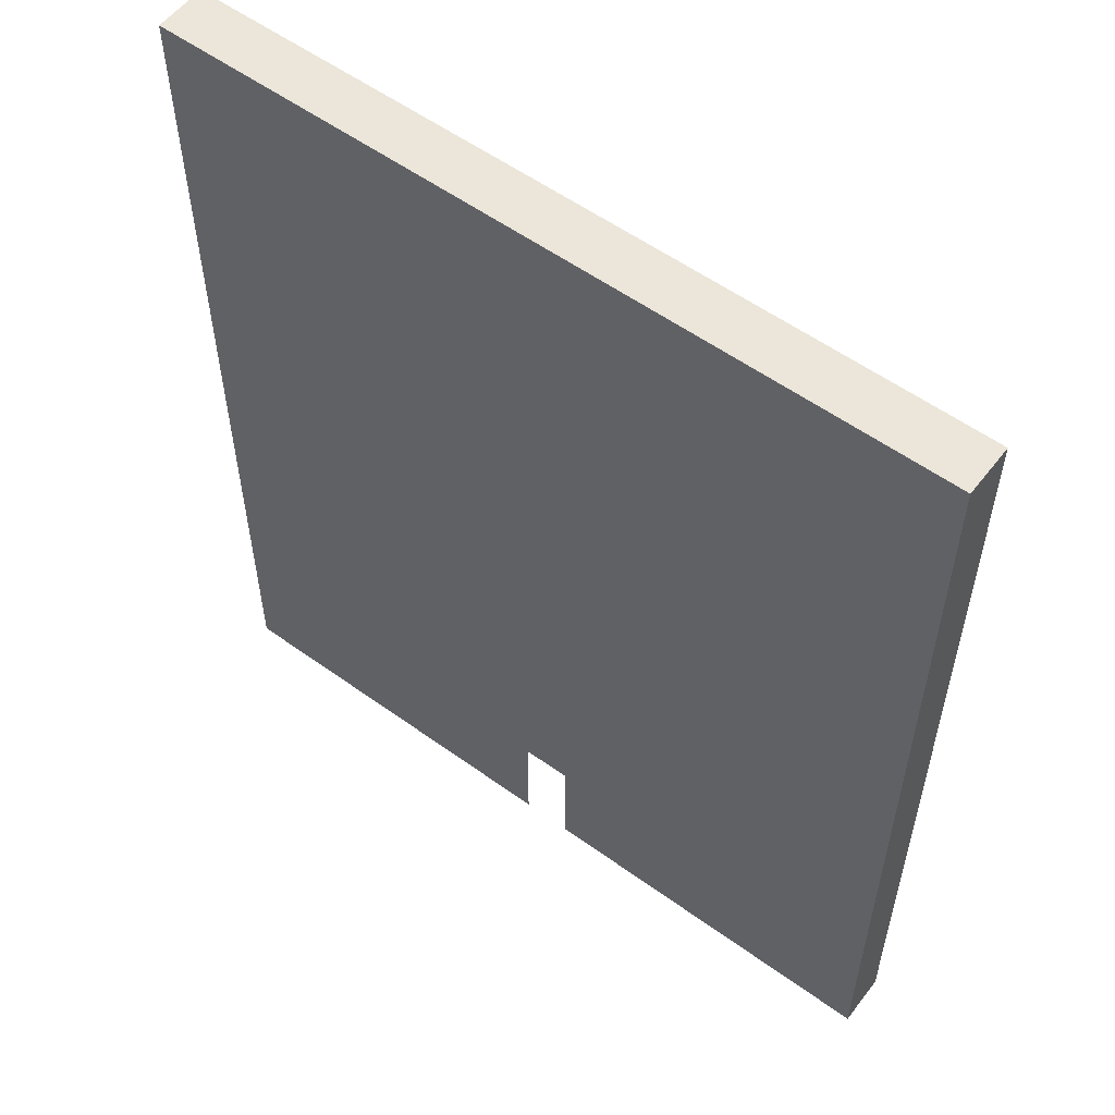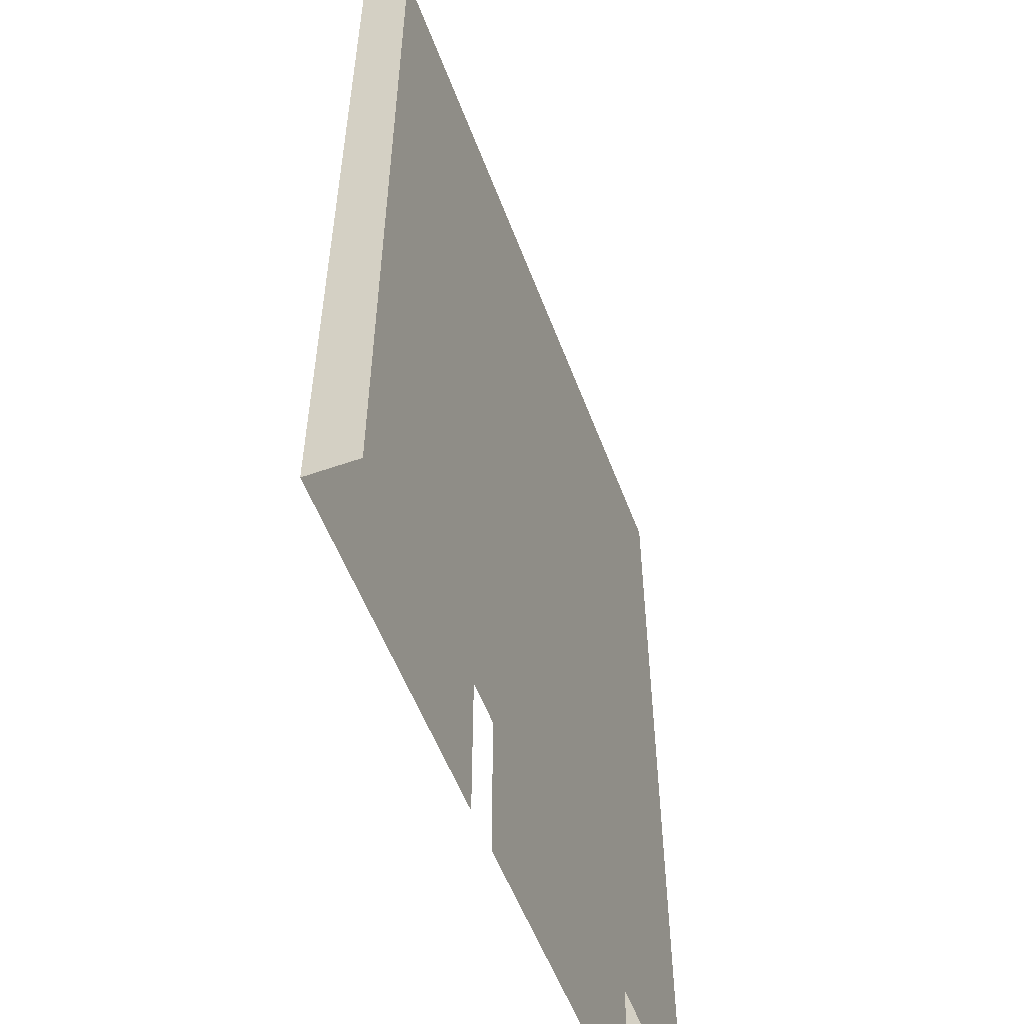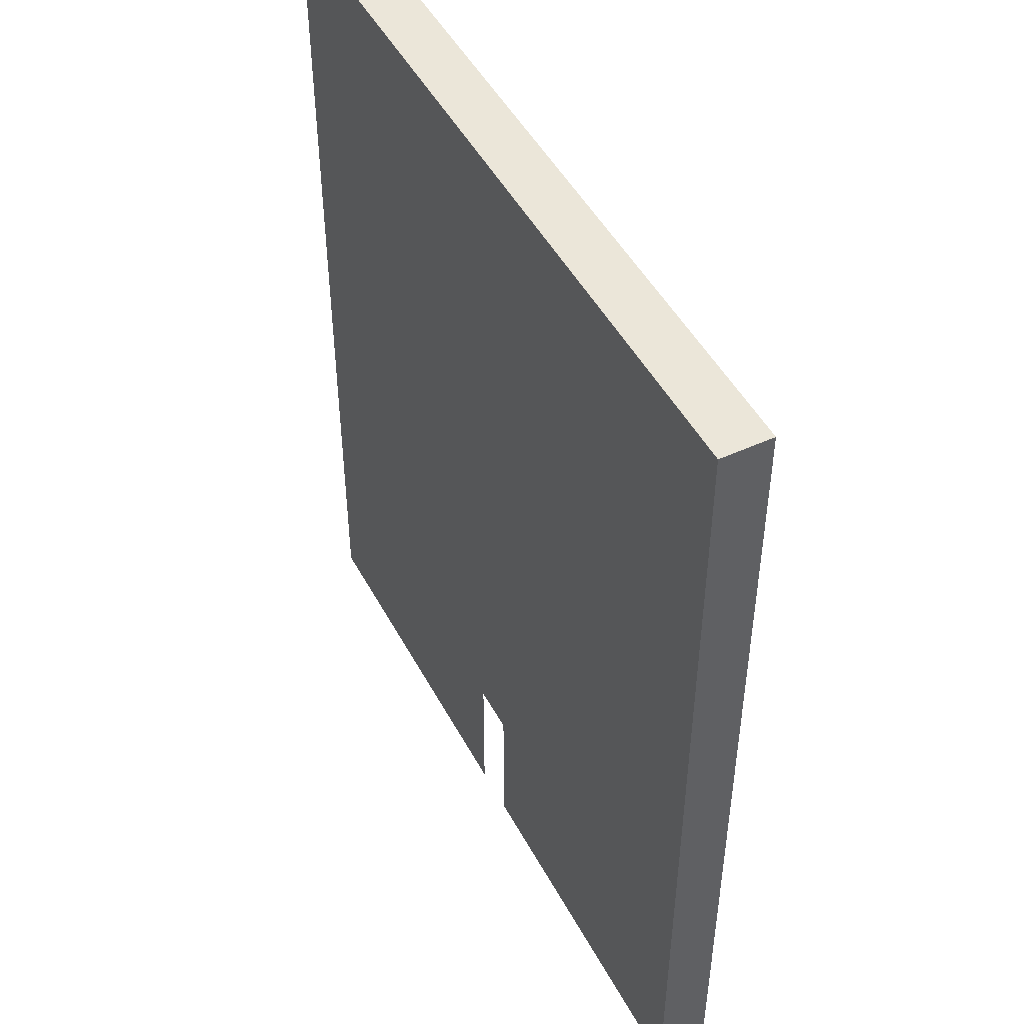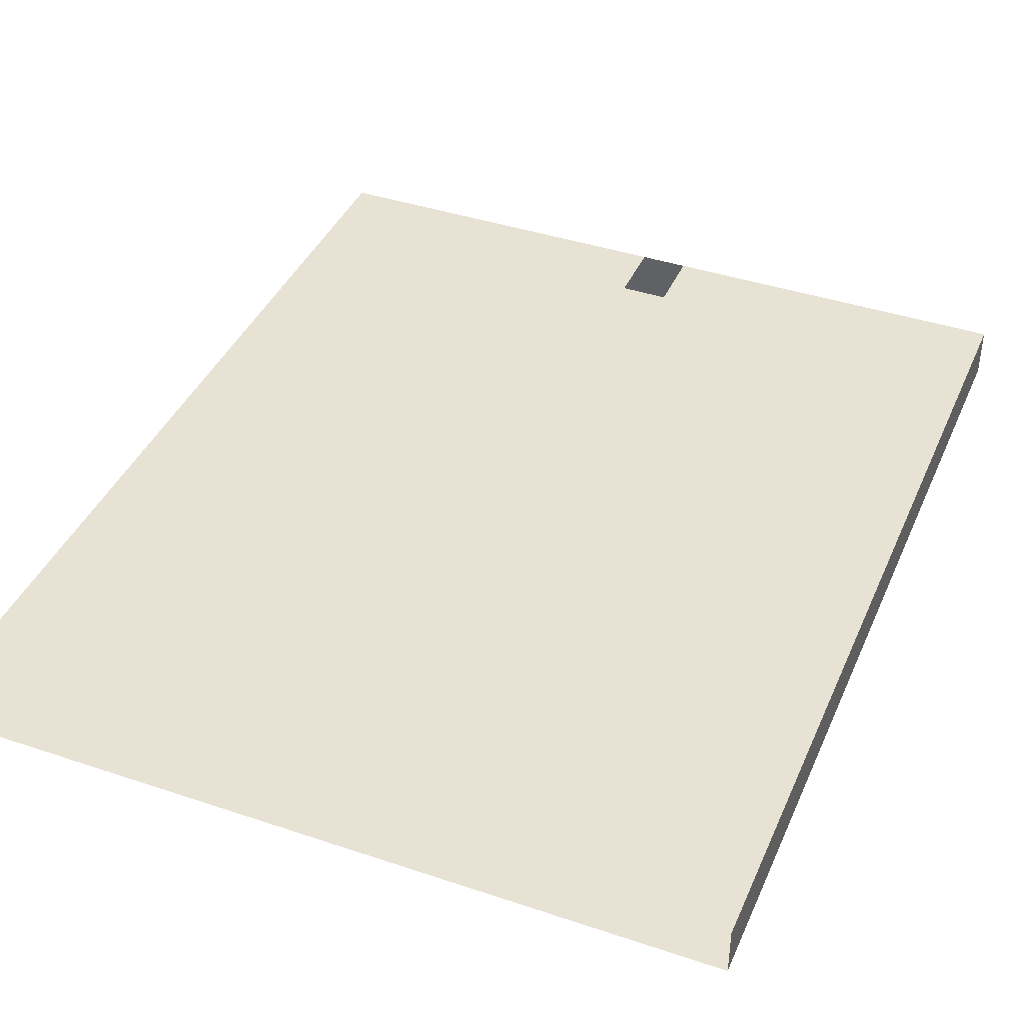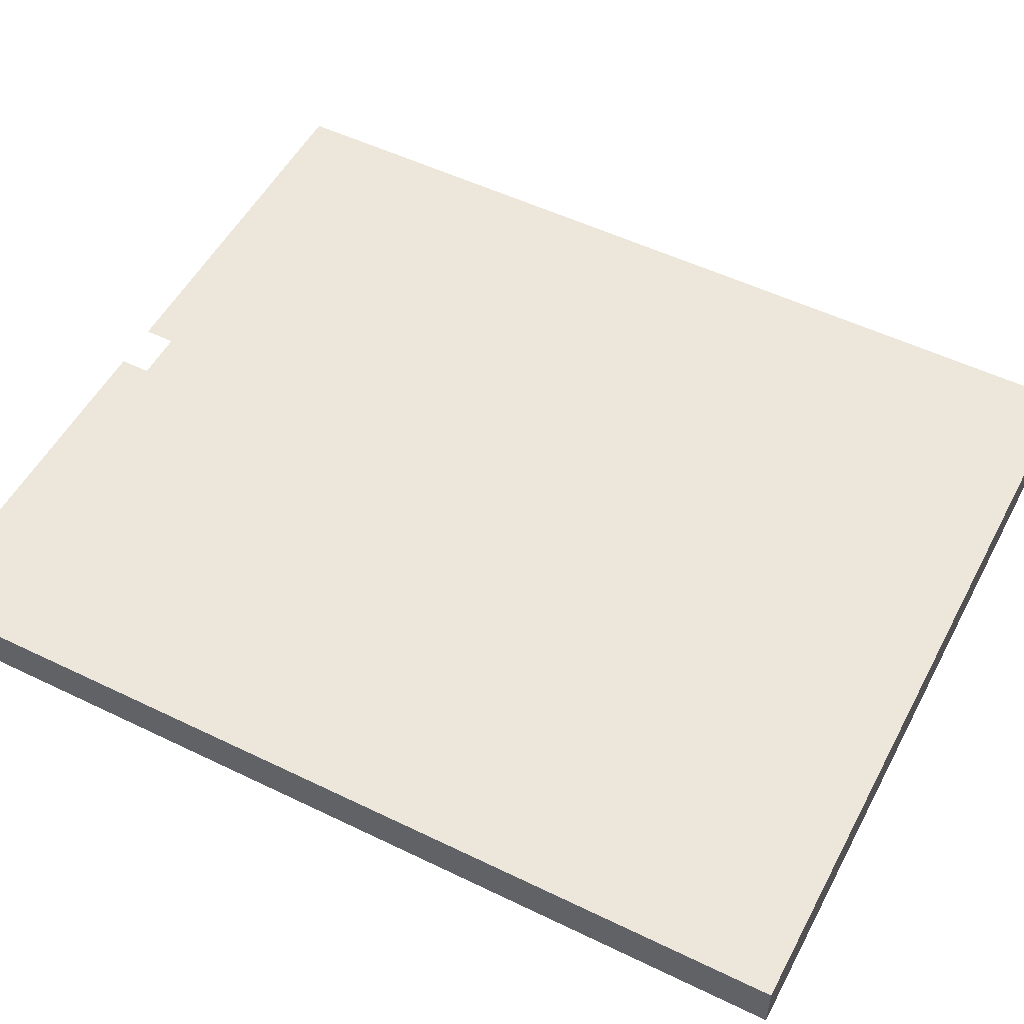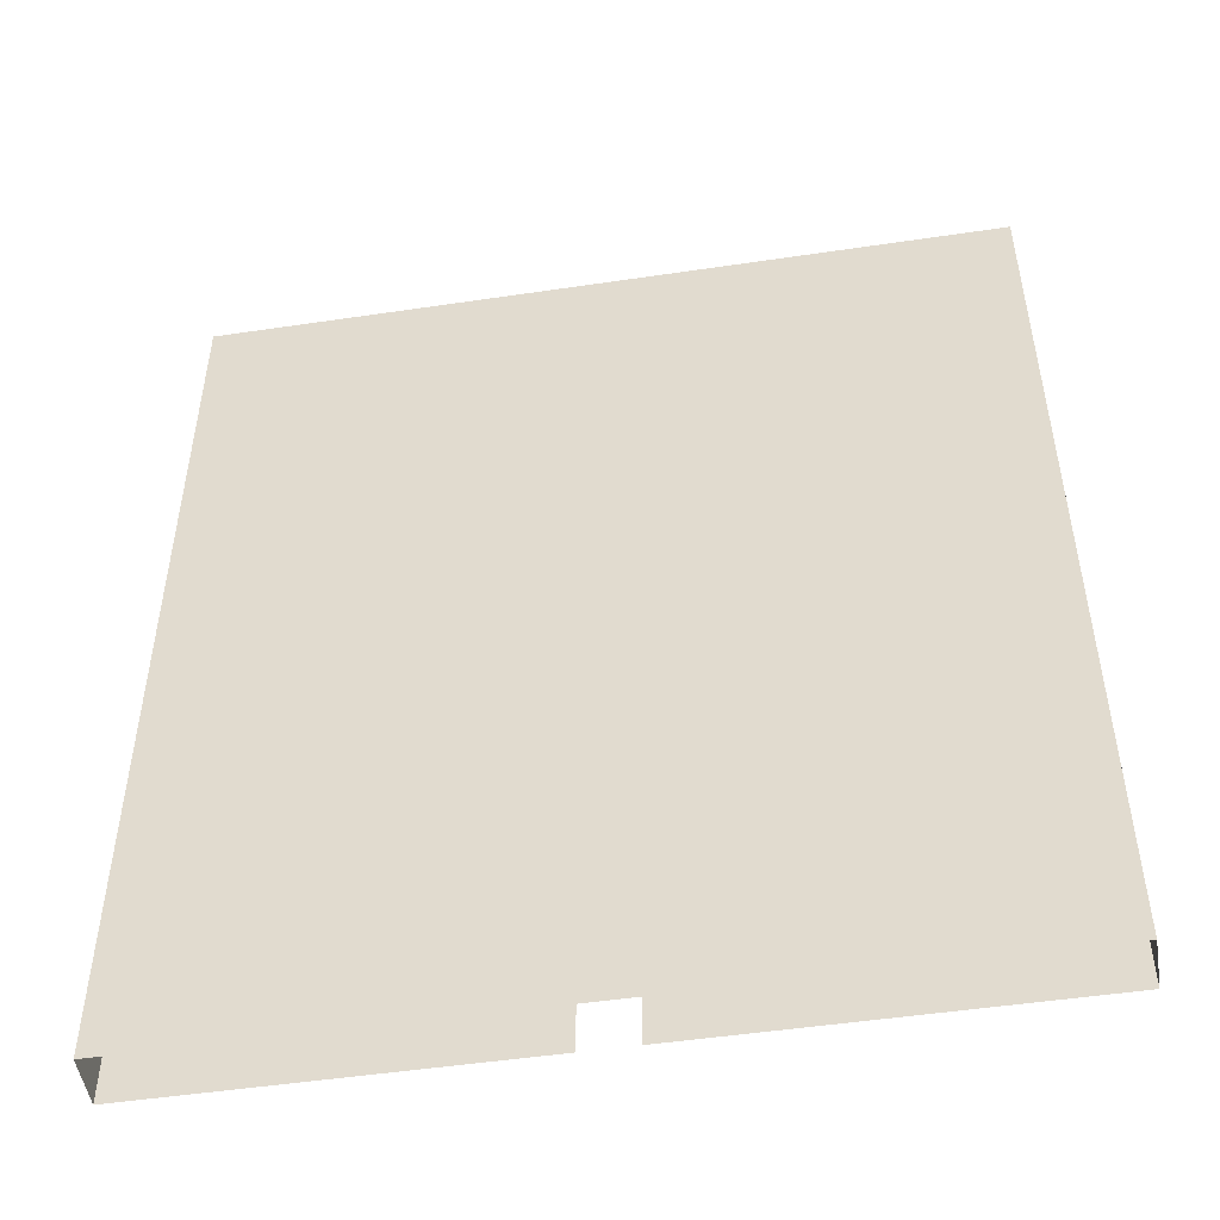
<metadata>
{"format":"obj","ext":"obj","renderer":"f3d","projection":"perspective","resolution":1024,"background":"white","views":[{"elev":56.1,"azim":37.1,"up":"+Y"},{"elev":-54.9,"azim":110.4,"up":"+Y"},{"elev":48.3,"azim":62.8,"up":"+Y"},{"elev":40.7,"azim":22.3,"up":"+Z"},{"elev":52.6,"azim":117.5,"up":"+Z"},{"elev":-50.0,"azim":-170.7,"up":"+Y"}]}
</metadata>
<code>
o Cube.005
v -5e-06 -0.03226 0.9974
v -7e-06 -0.03226 1.281
v 4.327 -0.03226 0.9974
v 4.327 -0.03226 1.281
v 2.327 -0.03226 1.281
v -7e-06 3.269 1.281
v -7e-06 5.095 1.281
v 2.056 -0.03226 1.281
v 2.056 5.095 1.281
v 2.056 3.269 1.281
v 2.056 1.123 1.281
v -7e-06 1.123 1.281
v 2.327 -0.03226 0.9974
v 2.056 -0.03226 0.9974
v 2.327 5.095 1.281
v 2.327 5.095 0.9974
v 2.056 5.095 0.9974
v -5e-06 5.095 0.9974
v 4.327 5.095 1.281
v 4.327 5.095 0.9974
v -5e-06 3.225 0.9974
v -5e-06 1.108 0.9974
v 4.327 3.225 1.281
v 2.327 3.225 1.281
v 2.327 1.108 1.281
v 4.327 1.108 1.281
v 4.327 3.225 0.9974
v 4.327 1.108 0.9974
f 10 9 7 6 12 2 8 11
f 16 17 18 7 9 15 19 20
f 22 1 2 12 6 21
f 23 19 15 24 25 5 4 26
f 27 20 19 23 26 4 3 28
f 21 18 17 16 20 27 28 3 13 14 1 22

</code>
